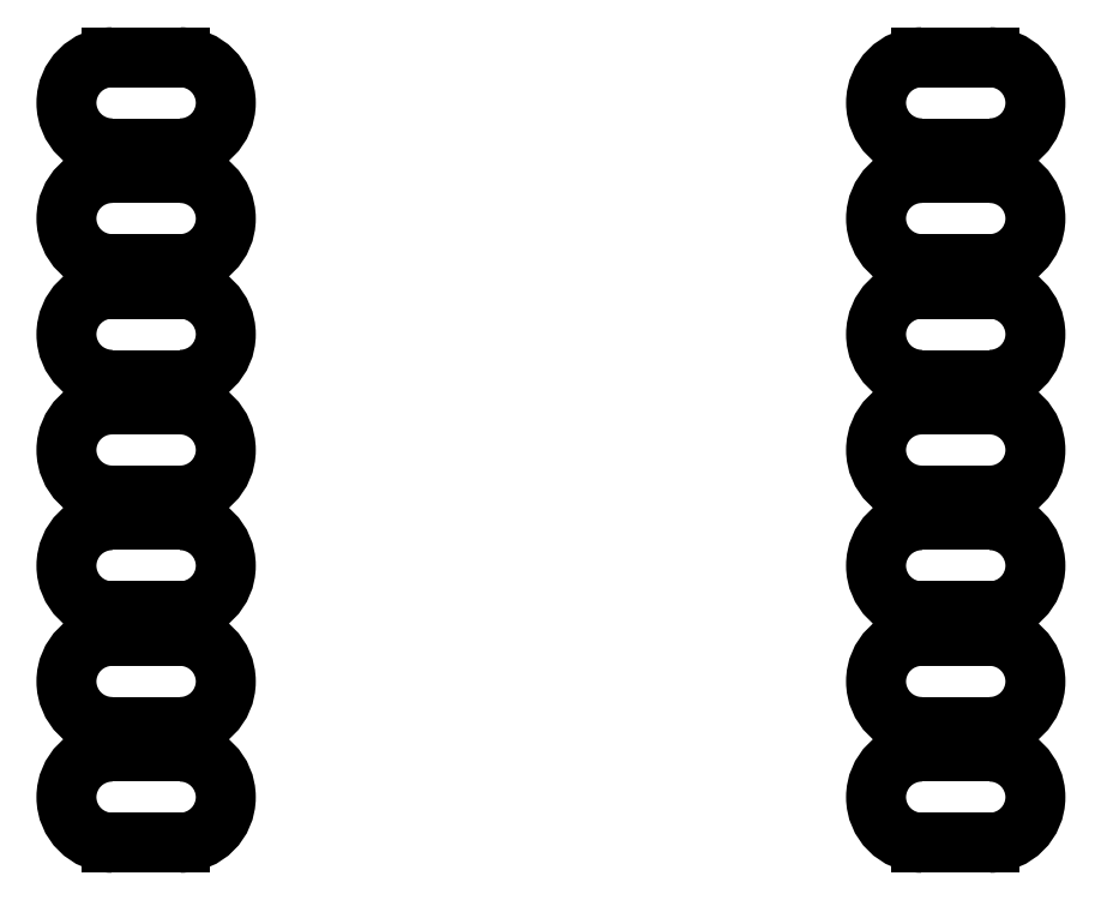
<metadata>
{"format":"dxf","ext":"dxf","renderer":"ezdxf+matplotlib","layout":"modelspace","background":"white","min_lineweight":24,"dpi":150}
</metadata>
<code>
0
SECTION
2
ENTITIES
0
ARC
8
Sketch001
10
-9.64
20
7.62
30
0
40
1
50
90
51
-90
0
LINE
8
Sketch001
10
-9.64
20
6.62
30
0
11
-8.14
21
6.62
31
0
0
ARC
8
Sketch001
10
-8.14
20
7.62
30
0
40
1
50
-90
51
90
0
LINE
8
Sketch001
10
-8.14
20
8.62
30
0
11
-9.64
21
8.62
31
0
0
ARC
8
Sketch001
10
-9.64
20
5.08
30
0
40
1
50
90
51
-90
0
LINE
8
Sketch001
10
-9.64
20
4.08
30
0
11
-8.14
21
4.08
31
0
0
ARC
8
Sketch001
10
-8.14
20
5.08
30
0
40
1
50
-90
51
90
0
LINE
8
Sketch001
10
-8.14
20
6.08
30
0
11
-9.64
21
6.08
31
0
0
ARC
8
Sketch001
10
-9.64
20
2.54
30
0
40
1
50
90
51
-90
0
LINE
8
Sketch001
10
-9.64
20
1.54
30
0
11
-8.14
21
1.54
31
0
0
ARC
8
Sketch001
10
-8.14
20
2.54
30
0
40
1
50
-90
51
90
0
LINE
8
Sketch001
10
-8.14
20
3.54
30
0
11
-9.64
21
3.54
31
0
0
ARC
8
Sketch001
10
-9.64
20
1.928e-13
30
0
40
1
50
90
51
-90
0
LINE
8
Sketch001
10
-9.64
20
-1
30
0
11
-8.14
21
-1
31
0
0
ARC
8
Sketch001
10
-8.14
20
1.928e-13
30
0
40
1
50
-90
51
90
0
LINE
8
Sketch001
10
-8.14
20
1
30
0
11
-9.64
21
1
31
0
0
ARC
8
Sketch001
10
-9.64
20
-2.54
30
0
40
1
50
90
51
-90
0
LINE
8
Sketch001
10
-9.64
20
-3.54
30
0
11
-8.14
21
-3.54
31
0
0
ARC
8
Sketch001
10
-8.14
20
-2.54
30
0
40
1
50
-90
51
90
0
LINE
8
Sketch001
10
-8.14
20
-1.54
30
0
11
-9.64
21
-1.54
31
0
0
ARC
8
Sketch001
10
-9.64
20
-5.08
30
0
40
1
50
90
51
-90
0
LINE
8
Sketch001
10
-9.64
20
-6.08
30
0
11
-8.14
21
-6.08
31
0
0
ARC
8
Sketch001
10
-8.14
20
-5.08
30
0
40
1
50
-90
51
90
0
LINE
8
Sketch001
10
-8.14
20
-4.08
30
0
11
-9.64
21
-4.08
31
0
0
ARC
8
Sketch001
10
-9.64
20
-7.62
30
0
40
1
50
90
51
-90
0
LINE
8
Sketch001
10
-9.64
20
-8.62
30
0
11
-8.14
21
-8.62
31
0
0
ARC
8
Sketch001
10
-8.14
20
-7.62
30
0
40
1
50
-90
51
90
0
LINE
8
Sketch001
10
-8.14
20
-6.62
30
0
11
-9.64
21
-6.62
31
0
0
ARC
8
Sketch001
10
8.14
20
7.62
30
0
40
1
50
90
51
-90
0
LINE
8
Sketch001
10
8.14
20
6.62
30
0
11
9.64
21
6.62
31
0
0
ARC
8
Sketch001
10
9.64
20
7.62
30
0
40
1
50
-90
51
90
0
LINE
8
Sketch001
10
9.64
20
8.62
30
0
11
8.14
21
8.62
31
0
0
ARC
8
Sketch001
10
8.14
20
5.08
30
0
40
1
50
90
51
-90
0
LINE
8
Sketch001
10
8.14
20
4.08
30
0
11
9.64
21
4.08
31
0
0
ARC
8
Sketch001
10
9.64
20
5.08
30
0
40
1
50
-90
51
90
0
LINE
8
Sketch001
10
9.64
20
6.08
30
0
11
8.14
21
6.08
31
0
0
ARC
8
Sketch001
10
8.14
20
2.54
30
0
40
1
50
90
51
-90
0
LINE
8
Sketch001
10
8.14
20
1.54
30
0
11
9.64
21
1.54
31
0
0
ARC
8
Sketch001
10
9.64
20
2.54
30
0
40
1
50
-90
51
90
0
LINE
8
Sketch001
10
9.64
20
3.54
30
0
11
8.14
21
3.54
31
0
0
ARC
8
Sketch001
10
8.14
20
1.928e-13
30
0
40
1
50
90
51
-90
0
LINE
8
Sketch001
10
8.14
20
-1
30
0
11
9.64
21
-1
31
0
0
ARC
8
Sketch001
10
9.64
20
1.928e-13
30
0
40
1
50
-90
51
90
0
LINE
8
Sketch001
10
9.64
20
1
30
0
11
8.14
21
1
31
0
0
ARC
8
Sketch001
10
8.14
20
-2.54
30
0
40
1
50
90
51
-90
0
LINE
8
Sketch001
10
8.14
20
-3.54
30
0
11
9.64
21
-3.54
31
0
0
ARC
8
Sketch001
10
9.64
20
-2.54
30
0
40
1
50
-90
51
90
0
LINE
8
Sketch001
10
9.64
20
-1.54
30
0
11
8.14
21
-1.54
31
0
0
ARC
8
Sketch001
10
8.14
20
-5.08
30
0
40
1
50
90
51
-90
0
LINE
8
Sketch001
10
8.14
20
-6.08
30
0
11
9.64
21
-6.08
31
0
0
ARC
8
Sketch001
10
9.64
20
-5.08
30
0
40
1
50
-90
51
90
0
LINE
8
Sketch001
10
9.64
20
-4.08
30
0
11
8.14
21
-4.08
31
0
0
ARC
8
Sketch001
10
8.14
20
-7.62
30
0
40
1
50
90
51
-90
0
LINE
8
Sketch001
10
8.14
20
-8.62
30
0
11
9.64
21
-8.62
31
0
0
ARC
8
Sketch001
10
9.64
20
-7.62
30
0
40
1
50
-90
51
90
0
LINE
8
Sketch001
10
9.64
20
-6.62
30
0
11
8.14
21
-6.62
31
0
0
ENDSEC
0
EOF

</code>
